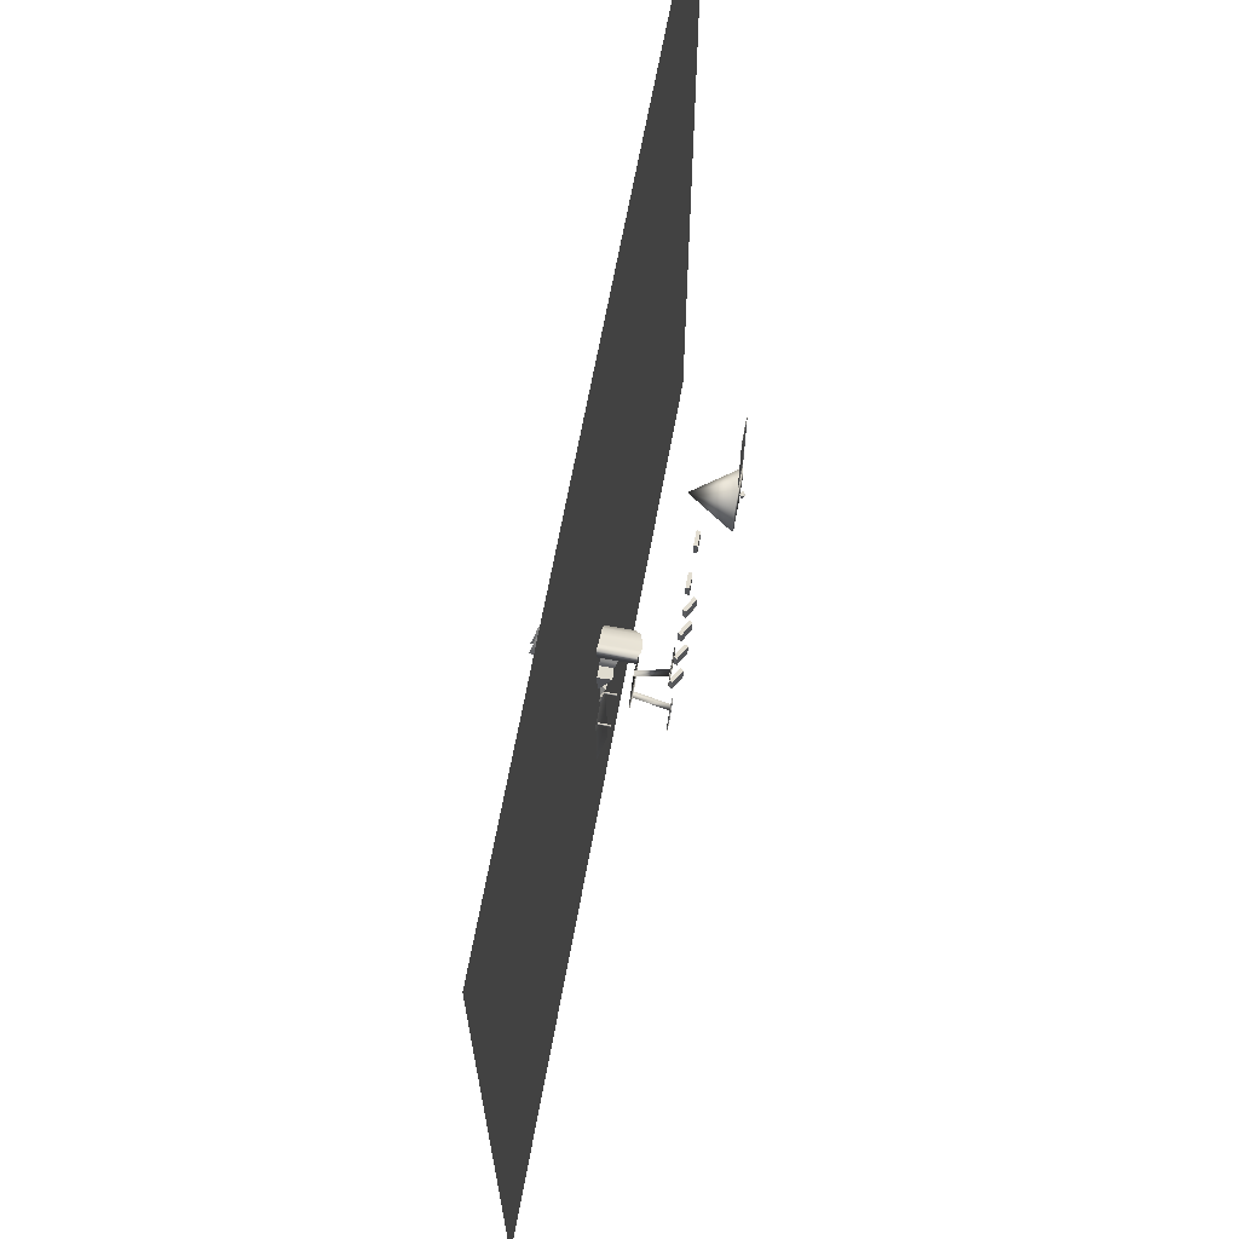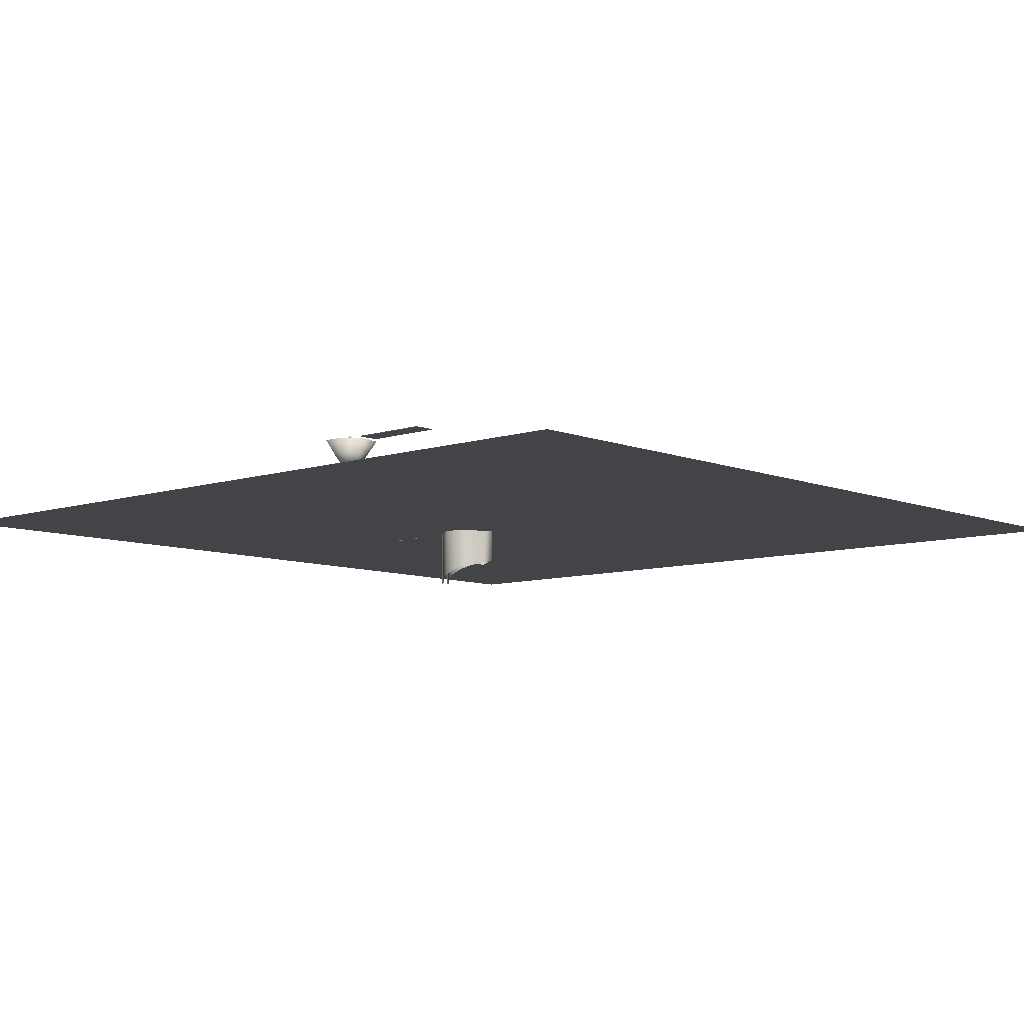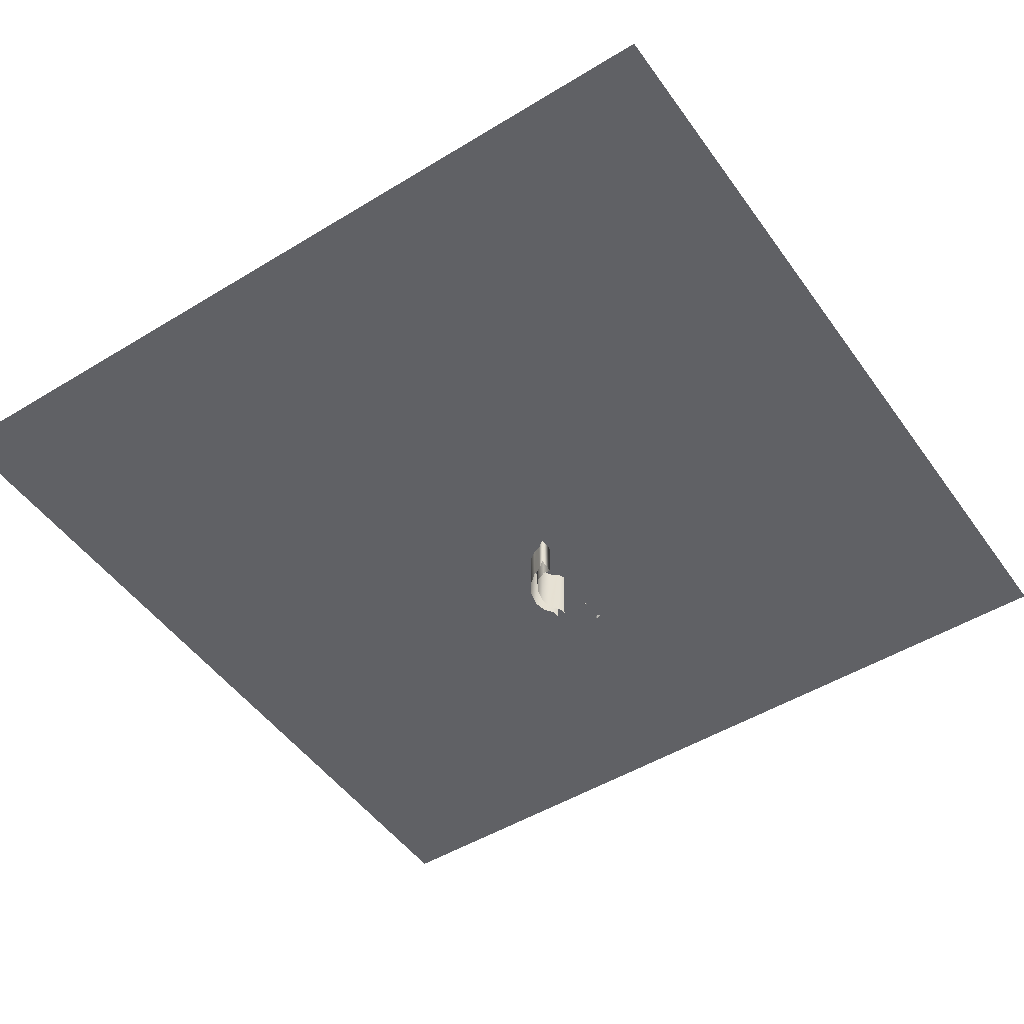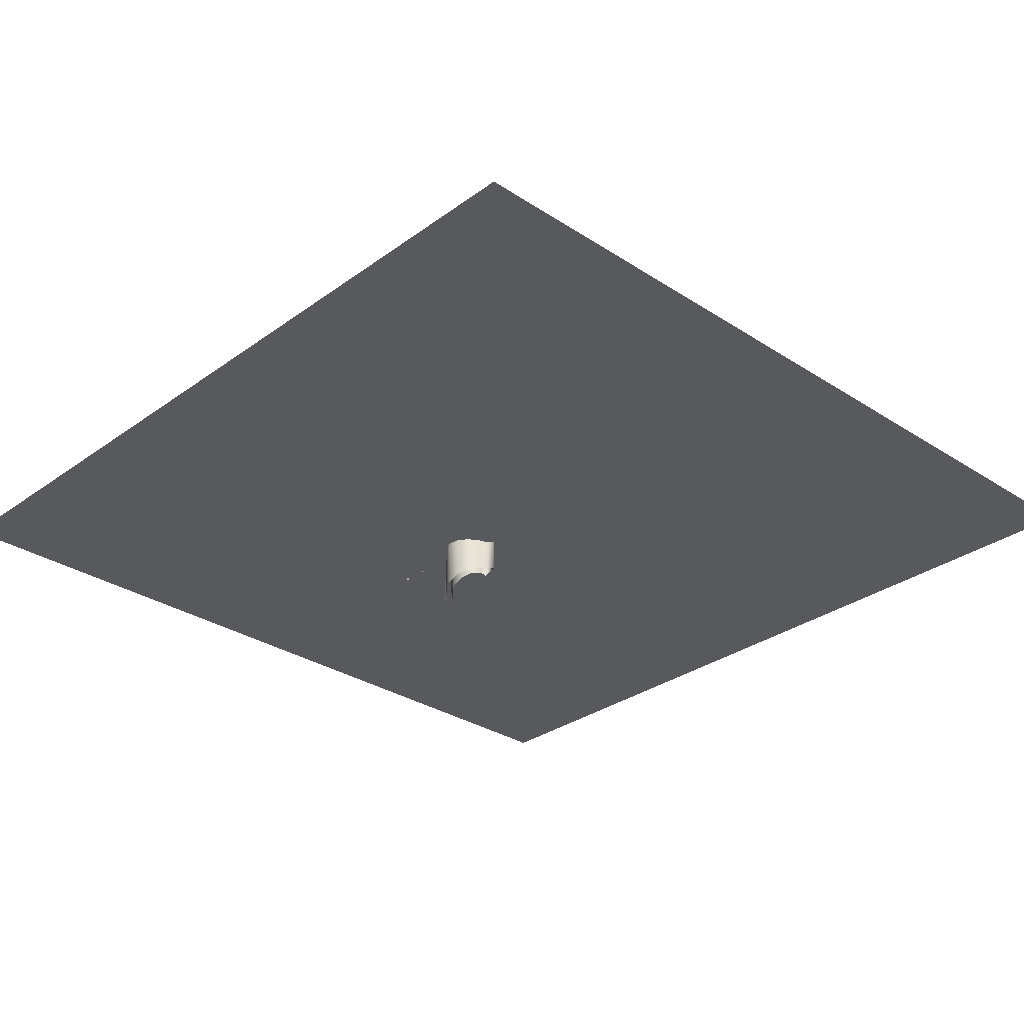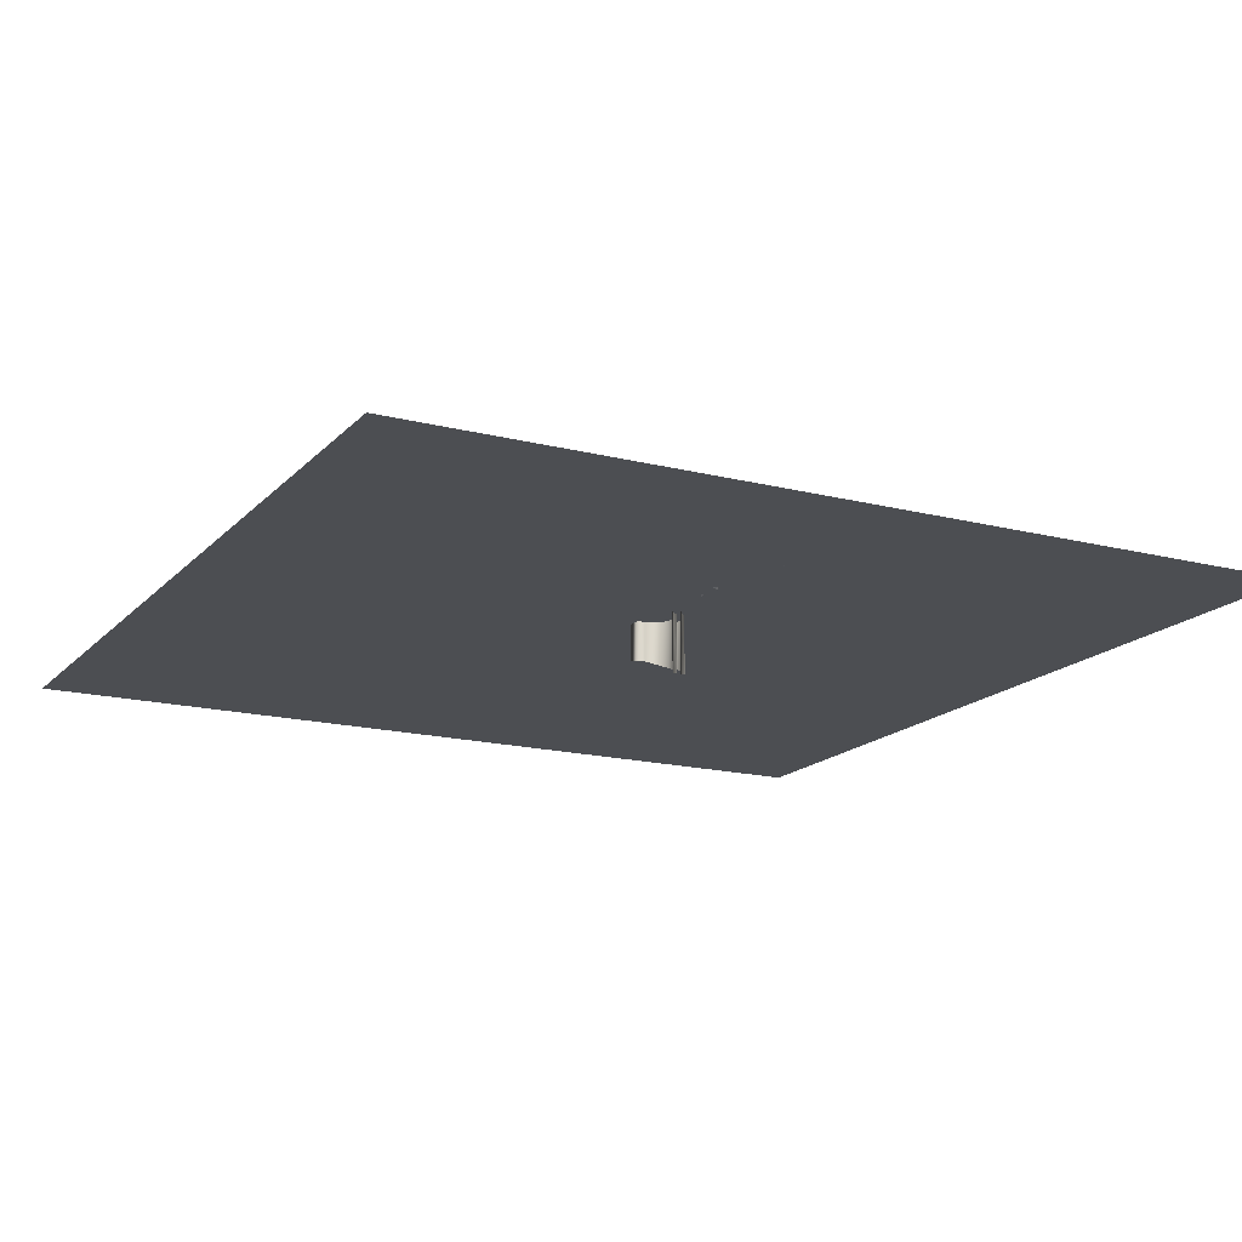
<metadata>
{"format":"obj","ext":"obj","renderer":"f3d","projection":"perspective","resolution":1024,"background":"white","views":[{"elev":67.7,"azim":100.5,"up":"+Z"},{"elev":-8.2,"azim":-47.8,"up":"+Y"},{"elev":-49.2,"azim":34.1,"up":"+Y"},{"elev":-30.1,"azim":-43.5,"up":"+Y"},{"elev":-16.5,"azim":152.4,"up":"+Y"}]}
</metadata>
<code>
v  -0.047 -0.1254 6.16
v  0.15 0.1324 5.779
v  0.417 0.0608 6.16
v  -0.2819 0.2481 5.925
v  -0.2819 0.2481 6.395
v  0.15 0.1324 6.54
v  0.0496 0.2352 6.16
o Cylinder002
g Cylinder002
f 1 2 3
f 1 4 2
f 1 5 4
f 1 6 5
f 1 3 6
f 7 3 2
f 7 2 4
f 7 4 5
f 7 5 6
f 7 6 3
v  -1.1 0.0479 4.34
v  -1.1 0.0479 4.14
v  -0.9 0.0479 4.14
v  -0.9 0.0479 4.34
v  -1.1 0.8479 4.34
v  -0.9 0.8479 4.34
v  -0.9 0.8479 4.14
v  -1.1 0.8479 4.14
v  -0.9472 0.1146 4.293
v  -1.053 0.1146 4.293
v  -0.9472 0.7813 4.293
v  -1.053 0.7813 4.293
v  -0.9472 0.1146 4.188
v  -0.9472 0.7813 4.188
v  -1.053 0.1146 4.188
v  -1.053 0.7813 4.188
o Box002
g Box002
f 8 9 10
f 10 11 8
f 12 13 14
f 14 15 12
f 8 11 16
f 16 17 8
f 17 16 18
f 18 19 17
f 19 18 13
f 13 12 19
f 11 10 20
f 20 16 11
f 16 20 21
f 21 18 16
f 18 21 14
f 14 13 18
f 10 9 22
f 22 20 10
f 20 22 23
f 23 21 20
f 21 23 15
f 15 14 21
f 9 8 17
f 17 22 9
f 22 17 19
f 19 23 22
f 23 19 12
f 12 15 23
v  0.9 0.0479 4.34
v  0.9 0.0479 4.14
v  1.1 0.0479 4.14
v  1.1 0.0479 4.34
v  0.9 0.8479 4.34
v  1.1 0.8479 4.34
v  1.1 0.8479 4.14
v  0.9 0.8479 4.14
v  1.053 0.1146 4.293
v  0.9472 0.1146 4.293
v  1.053 0.7813 4.293
v  0.9472 0.7813 4.293
v  1.053 0.1146 4.188
v  1.053 0.7813 4.188
v  0.9472 0.1146 4.188
v  0.9472 0.7813 4.188
o Box001
g Box001
f 24 25 26
f 26 27 24
f 28 29 30
f 30 31 28
f 24 27 32
f 32 33 24
f 33 32 34
f 34 35 33
f 35 34 29
f 29 28 35
f 27 26 36
f 36 32 27
f 32 36 37
f 37 34 32
f 34 37 30
f 30 29 34
f 26 25 38
f 38 36 26
f 36 38 39
f 39 37 36
f 37 39 31
f 31 30 37
f 25 24 33
f 33 38 25
f 38 33 35
f 35 39 38
f 39 35 28
f 28 31 39
v  0 0.45 -0.3
v  -1.414 0 -1
v  -1.414 0 5
v  1.414 0 5
v  1.414 0 -1
o Cylinder001
g Cylinder001
f 40 41 42
f 40 42 43
f 40 43 44
f 40 44 41
v  -30 0 28.66
v  -30 0 48.66
v  -10 0 28.66
v  -10 0 48.66
v  10 0 28.66
v  10 0 48.66
v  30 0 28.66
v  30 0 48.66
v  -30 0 8.662
v  -10 0 8.662
v  10 0 8.662
v  30 0 8.662
v  -30 0 -11.34
v  -10 0 -11.34
v  10 0 -11.34
v  30 0 -11.34
v  -12.56 6.066 14.43
v  -12.56 6.066 20.43
v  -10.97 6.066 14.43
v  -10.97 6.066 20.43
o Plane001
g Plane001
f 45 46 47
f 48 47 46
f 47 48 49
f 50 49 48
f 49 50 51
f 52 51 50
f 53 45 54
f 47 54 45
f 54 47 55
f 49 55 47
f 55 49 56
f 51 56 49
f 57 53 58
f 54 58 53
f 58 54 59
f 55 59 54
f 59 55 60
f 56 60 55
f 61 62 63
f 64 63 62
v  0.7974 0.9072 11.37
v  0.794 0.837 11.2
v  0.7881 0.884 11.2
v  -1.2 0.7162 11.29
v  -1.197 0.7864 11.46
v  -1.206 0.7632 11.29
v  0.8439 -0 11.37
v  -1.15 -0 11.46
v  0.7905 0.7667 11.03
v  0.7847 0.8137 11.03
v  -1.204 0.6459 11.12
v  -1.21 0.6929 11.12
v  0.7871 0.6965 10.87
v  0.7813 0.7435 10.87
v  -1.207 0.5757 10.96
v  -1.213 0.6227 10.96
v  0.7836 0.6262 10.7
v  0.7778 0.6733 10.7
v  -1.211 0.5054 10.79
v  -1.216 0.5524 10.79
v  0.7802 0.556 10.53
v  0.7744 0.603 10.53
v  -1.214 0.4352 10.62
v  -1.22 0.4822 10.62
v  0.7768 0.4857 10.37
v  0.771 0.5328 10.37
v  -1.218 0.3649 10.46
v  -1.223 0.4119 10.46
v  0.7733 0.4155 10.2
v  0.7675 0.4625 10.2
v  -1.221 0.2947 10.29
v  -1.227 0.3417 10.29
v  0.7699 0.3453 10.03
v  0.7641 0.3923 10.03
v  -1.224 0.2244 10.13
v  -1.23 0.2714 10.13
v  0.7665 0.275 9.867
v  0.7606 0.322 9.867
v  -1.228 0.1542 9.959
v  -1.234 0.2012 9.959
v  0.763 0.2048 9.7
v  0.7572 0.2518 9.7
v  -1.231 0.0839 9.793
v  -1.237 0.1309 9.793
v  0.7596 -0 9.534
v  0.7538 0.1815 9.534
v  -1.235 -0 9.626
v  -1.24 0.0607 9.626
o StraightStair001
g StraightStair001
f 65 66 67
f 68 69 70
f 71 66 65
f 72 69 68
f 66 73 74
f 75 68 76
f 71 73 66
f 72 68 75
f 73 77 78
f 79 75 80
f 71 77 73
f 72 75 79
f 77 81 82
f 83 79 84
f 71 81 77
f 72 79 83
f 81 85 86
f 87 83 88
f 71 85 81
f 72 83 87
f 85 89 90
f 91 87 92
f 71 89 85
f 72 87 91
f 89 93 94
f 95 91 96
f 71 93 89
f 72 91 95
f 93 97 98
f 99 95 100
f 71 97 93
f 72 95 99
f 97 101 102
f 103 99 104
f 71 101 97
f 72 99 103
f 101 105 106
f 107 103 108
f 71 105 101
f 72 103 107
f 105 109 110
f 111 107 112
f 71 109 105
f 72 107 111
f 65 67 70
f 70 69 65
f 67 66 68
f 68 70 67
f 66 74 76
f 76 68 66
f 74 73 75
f 75 76 74
f 73 78 80
f 80 75 73
f 78 77 79
f 79 80 78
f 77 82 84
f 84 79 77
f 82 81 83
f 83 84 82
f 81 86 88
f 88 83 81
f 86 85 87
f 87 88 86
f 85 90 92
f 92 87 85
f 90 89 91
f 91 92 90
f 89 94 96
f 96 91 89
f 94 93 95
f 95 96 94
f 93 98 100
f 100 95 93
f 98 97 99
f 99 100 98
f 97 102 104
f 104 99 97
f 102 101 103
f 103 104 102
f 101 106 108
f 108 103 101
f 106 105 107
f 107 108 106
f 105 110 112
f 112 107 105
f 110 109 111
f 111 112 110
f 71 65 69
f 69 72 71
v  -0.6606 0.9996 11.86
v  -0.0622 1.003 11.83
v  0.0994 0.865 11.4
v  -0.4989 0.8287 11.43
v  -1.182 1.174 12.27
v  -0.5836 1.177 12.24
v  -1.525 1.493 12.99
v  -0.9266 1.496 12.96
v  -1.455 1.88 13.82
v  -0.8566 1.883 13.79
v  -0.9888 2.205 14.5
v  -0.3904 2.208 14.46
v  -0.363 2.439 14.96
v  0.2562 2.479 15.18
v  0.3431 2.353 14.7
v  0.8658 2.385 15.69
v  0.866 2.385 14.65
v  -0.0622 -3.997 11.83
v  0.0994 -4.135 11.4
v  -0.4989 -4.171 11.43
v  -0.6606 -4 11.86
v  -0.5836 -3.823 12.24
v  -1.182 -3.826 12.27
v  -0.9266 -3.504 12.96
v  -1.525 -3.507 12.99
v  -0.8566 -3.117 13.79
v  -1.455 -3.12 13.82
v  -0.3904 -2.792 14.46
v  -0.9888 -2.795 14.5
v  -0.363 -2.561 14.96
v  0.2562 -2.443 15.18
v  0.3431 -2.61 14.7
v  0.8658 -2.427 15.69
v  0.9134 -2.654 14.65
o Mesh001
g Mesh001
f 113 114 115
f 115 116 113
f 117 118 114
f 114 113 117
f 119 120 118
f 118 117 119
f 121 122 120
f 120 119 121
f 123 124 122
f 122 121 123
f 125 126 124
f 124 123 125
f 124 126 127
f 127 126 128
f 127 128 129
f 130 131 115
f 115 114 130
f 132 133 113
f 113 116 132
f 134 130 114
f 114 118 134
f 133 135 117
f 117 113 133
f 136 134 118
f 118 120 136
f 135 137 119
f 119 117 135
f 138 136 120
f 120 122 138
f 137 139 121
f 121 119 137
f 140 138 122
f 122 124 140
f 139 141 123
f 123 121 139
f 142 143 126
f 126 125 142
f 141 142 125
f 125 123 141
f 144 140 124
f 124 127 144
f 143 145 128
f 128 126 143
f 146 144 127
f 127 129 146
f 145 146 129
f 129 128 145
v  -0.0368 -0.0529 8.029
v  0.0041 0.0259 7.468
v  0.4358 0.122 7.767
v  -0.4201 0.2301 7.72
v  -0.2505 0.4523 8.175
v  0.2784 0.3855 8.204
v  0.0209 0.3156 7.827
o Cylinder004
g Cylinder004
f 147 148 149
f 147 150 148
f 147 151 150
f 147 152 151
f 147 149 152
f 153 149 148
f 153 148 150
f 153 150 151
f 153 151 152
f 153 152 149
v  3.698 2.385 14.75
v  3.698 2.385 15.19
v  2.481 2.385 13.53
v  2.083 2.385 13.53
v  0.8659 2.385 14.75
v  0.8659 2.385 15.19
v  1.449 4.501 12.16
v  3.106 4.501 12.16
v  2.481 4.5 12.49
v  2.083 4.5 12.49
v  1.169 4.501 11.72
v  3.386 4.501 11.72
v  1.169 4.501 11.08
v  3.386 4.501 11.08
v  3.106 4.501 10.64
v  1.449 4.501 10.64
v  2.691 4.5 10.31
v  1.896 4.5 10.31
v  3.698 2.385 15.63
v  2.481 2.385 16.85
v  2.083 2.385 16.85
v  0.8659 2.385 15.63
v  2.083 4.5 17.89
v  2.481 4.5 17.89
v  1.449 4.501 18.21
v  3.106 4.501 18.21
v  1.169 4.501 18.66
v  3.386 4.501 18.66
v  1.169 4.501 19.29
v  3.386 4.501 19.29
v  3.106 4.501 19.74
v  1.449 4.501 19.74
v  2.691 4.5 20.06
v  1.896 4.5 20.06
o Mesh003
g Mesh003
f 154 155 156
f 156 155 157
f 157 155 158
f 155 159 158
f 160 161 162
f 162 163 160
f 164 165 160
f 161 160 165
f 166 167 164
f 165 164 167
f 168 169 170
f 171 170 169
f 163 162 156
f 156 157 163
f 161 160 162
f 163 162 160
f 165 164 160
f 160 161 165
f 169 168 170
f 170 171 169
f 155 154 156
f 155 156 157
f 155 157 158
f 159 155 158
f 167 166 169
f 169 168 167
f 162 163 156
f 157 156 163
f 167 166 164
f 164 165 167
f 166 167 169
f 168 169 167
f 172 155 173
f 173 155 174
f 174 155 175
f 155 159 175
f 176 177 173
f 173 174 176
f 178 179 177
f 177 176 178
f 180 181 178
f 179 178 181
f 182 183 180
f 181 180 183
f 184 185 186
f 187 186 185
f 183 182 185
f 185 184 183
f 155 172 173
f 155 173 174
f 155 174 175
f 159 155 175
f 177 176 173
f 174 173 176
f 179 178 177
f 176 177 178
f 181 180 178
f 178 179 181
f 183 182 180
f 180 181 183
f 185 184 186
f 186 187 185
f 182 183 185
f 184 185 183
v  -0.4293 4.615 11.91
v  -0.4293 4.615 10.91
v  0.4367 4.115 10.91
v  0.4367 4.115 11.91
v  -0.3043 4.831 11.91
v  0.5617 4.331 11.91
v  0.5617 4.331 10.91
v  -0.3043 4.831 10.91
o Box003
g Box003
f 188 189 190
f 190 191 188
f 192 193 194
f 194 195 192
f 188 191 193
f 193 192 188
f 191 190 194
f 194 193 191
f 190 189 195
f 195 194 190
f 189 188 192
f 192 195 189
v  -1.915 4.615 11.91
v  -1.915 4.615 10.91
v  -1.049 4.115 10.91
v  -1.049 4.115 11.91
v  -1.79 4.831 11.91
v  -0.9236 4.331 11.91
v  -0.9236 4.331 10.91
v  -1.79 4.831 10.91
o Box004
g Box004
f 196 197 198
f 198 199 196
f 200 201 202
f 202 203 200
f 196 199 201
f 201 200 196
f 199 198 202
f 202 201 199
f 198 197 203
f 203 202 198
f 197 196 200
f 200 203 197
v  -3.4 4.615 11.91
v  -3.4 4.615 10.91
v  -2.534 4.115 10.91
v  -2.534 4.115 11.91
v  -3.275 4.831 11.91
v  -2.409 4.331 11.91
v  -2.409 4.331 10.91
v  -3.275 4.831 10.91
o Box005
g Box005
f 204 205 206
f 206 207 204
f 208 209 210
f 210 211 208
f 204 207 209
f 209 208 204
f 207 206 210
f 210 209 207
f 206 205 211
f 211 210 206
f 205 204 208
f 208 211 205
v  -4.885 4.615 11.91
v  -4.885 4.615 10.91
v  -4.019 4.115 10.91
v  -4.019 4.115 11.91
v  -4.76 4.831 11.91
v  -3.894 4.331 11.91
v  -3.894 4.331 10.91
v  -4.76 4.831 10.91
o Box006
g Box006
f 212 213 214
f 214 215 212
f 216 217 218
f 218 219 216
f 212 215 217
f 217 216 212
f 215 214 218
f 218 217 215
f 214 213 219
f 219 218 214
f 213 212 216
f 216 219 213
v  -6.376 4.042 11.91
v  -6.376 4.042 10.91
v  -5.376 4.042 10.91
v  -5.376 4.042 11.91
v  -6.376 4.292 11.91
v  -5.376 4.292 11.91
v  -5.376 4.292 10.91
v  -6.376 4.292 10.91
o Box007
g Box007
f 220 221 222
f 222 223 220
f 224 225 226
f 226 227 224
f 220 223 225
f 225 224 220
f 223 222 226
f 226 225 223
f 222 221 227
f 227 226 222
f 221 220 224
f 224 227 221
v  -9.06 4.042 11.91
v  -9.06 4.042 10.91
v  -8.06 4.042 10.91
v  -8.06 4.042 11.91
v  -9.06 4.292 11.91
v  -8.06 4.292 11.91
v  -8.06 4.292 10.91
v  -9.06 4.292 10.91
o Box008
g Box008
f 228 229 230
f 230 231 228
f 232 233 234
f 234 235 232
f 228 231 233
f 233 232 228
f 231 230 234
f 234 233 231
f 230 229 235
f 235 234 230
f 229 228 232
f 232 235 229
v  -11.3 3.099 12.02
v  -10.05 6.099 10.45
v  -9.298 6.099 12.02
v  -11.74 6.099 10.07
v  -13.1 6.099 11.15
v  -13.1 6.099 12.88
v  -11.74 6.099 13.97
v  -10.05 6.099 13.58
v  -11.3 6.099 12.02
o Cylinder006
g Cylinder006
f 236 237 238
f 236 239 237
f 236 240 239
f 236 241 240
f 236 242 241
f 236 243 242
f 236 238 243
f 244 238 237
f 244 237 239
f 244 239 240
f 244 240 241
f 244 241 242
f 244 242 243
f 244 243 238
v  -12.56 6.066 20.43
v  -12.56 6.066 14.43
v  -12.61 6.105 14.38
v  -12.61 6.105 20.48
v  -10.97 6.066 14.43
v  -10.92 6.105 14.38
v  -10.97 6.066 20.43
v  -10.92 6.105 20.48
v  -12.56 6.066 14.43
v  -12.56 6.066 20.43
v  -12.61 6.105 14.38
v  -12.61 6.105 20.48
v  -10.97 6.066 14.43
v  -10.92 6.105 14.38
v  -10.97 6.066 20.43
v  -10.92 6.105 20.48
o Mesh005
g Mesh005
f 245 246 247
f 247 248 245
f 246 249 250
f 250 247 246
f 249 251 252
f 252 250 249
f 251 245 248
f 248 252 251
f 249 251 246
f 245 246 251
f 253 254 255
f 256 255 254
f 257 253 258
f 255 258 253
f 259 257 260
f 258 260 257
f 254 259 256
f 260 256 259
v  -11.42 6.299 12.46
v  -11.82 6.299 12.46
v  -11.62 6.099 12.26
v  -11.62 6.499 12.26
v  -11.42 6.299 12.06
v  -11.82 6.299 12.06
o Box009
g Box009
f 261 262 263
f 262 261 264
f 265 261 263
f 261 265 264
f 266 265 263
f 265 266 264
f 262 266 263
f 266 262 264

</code>
